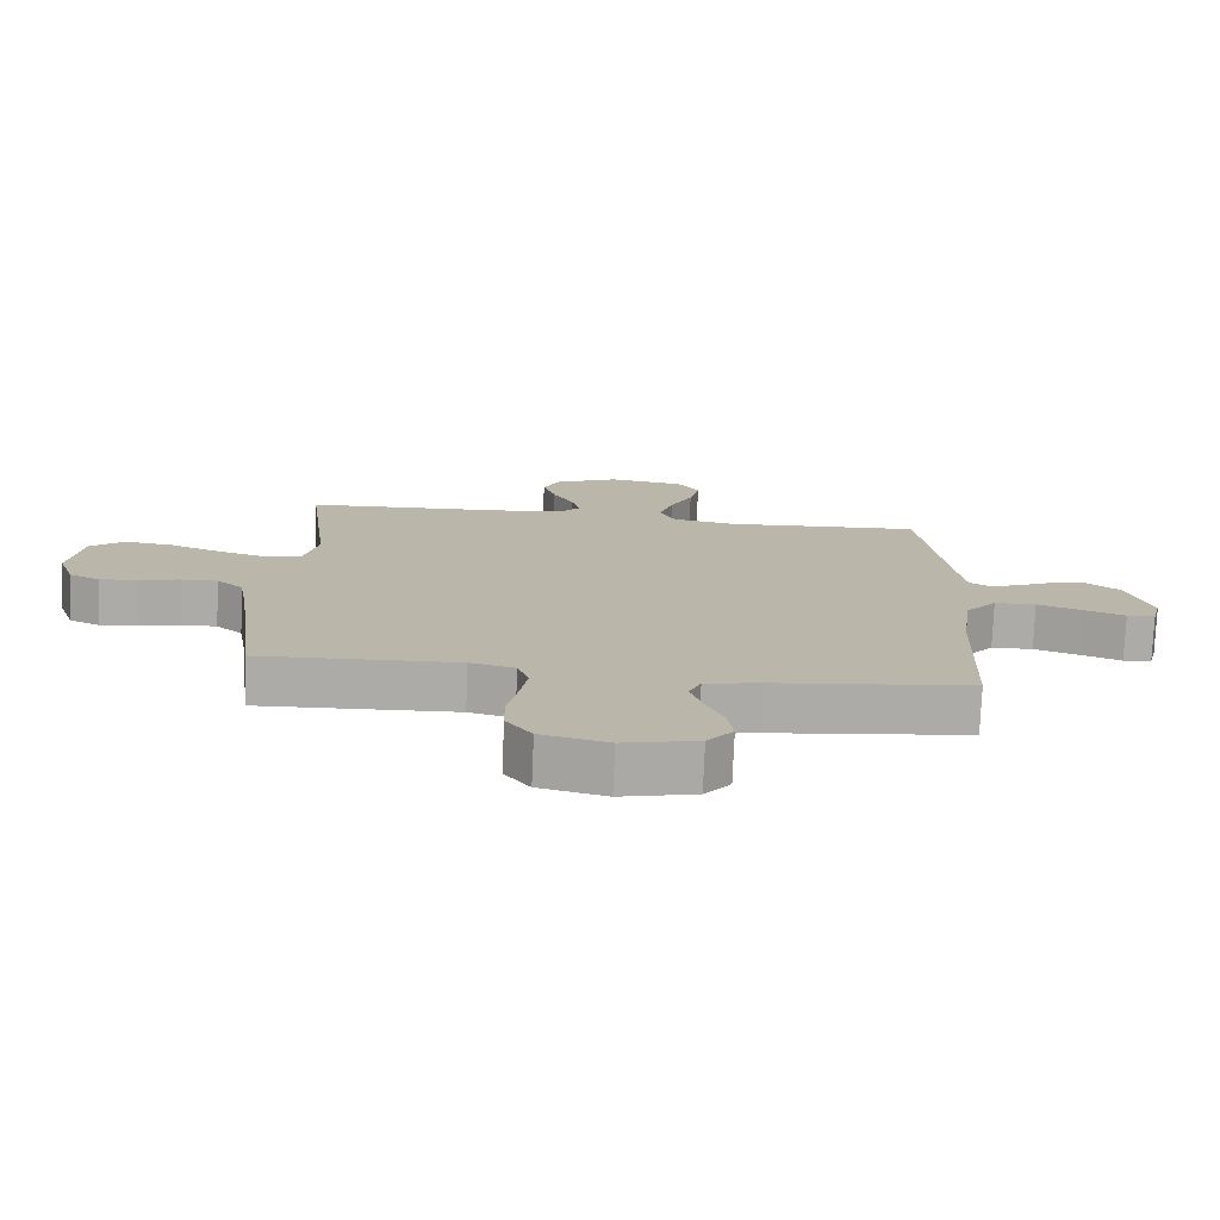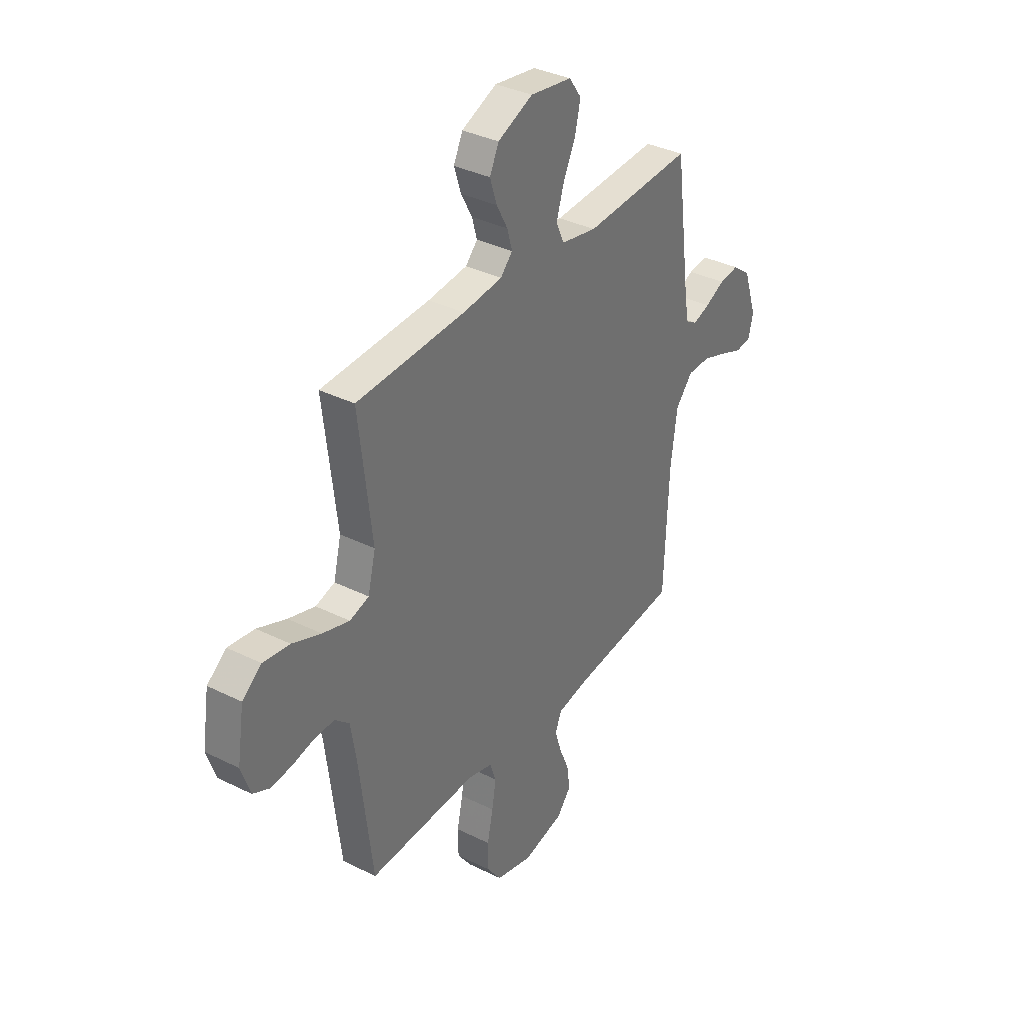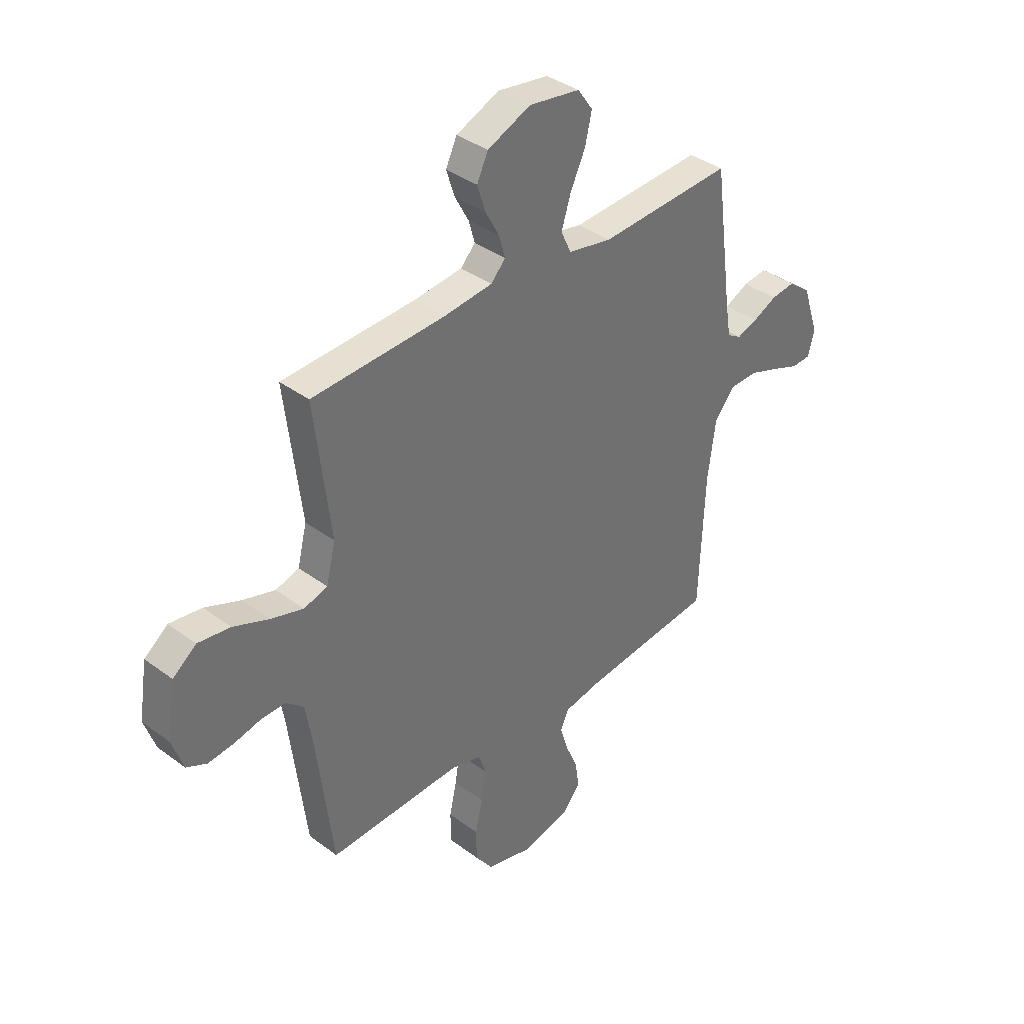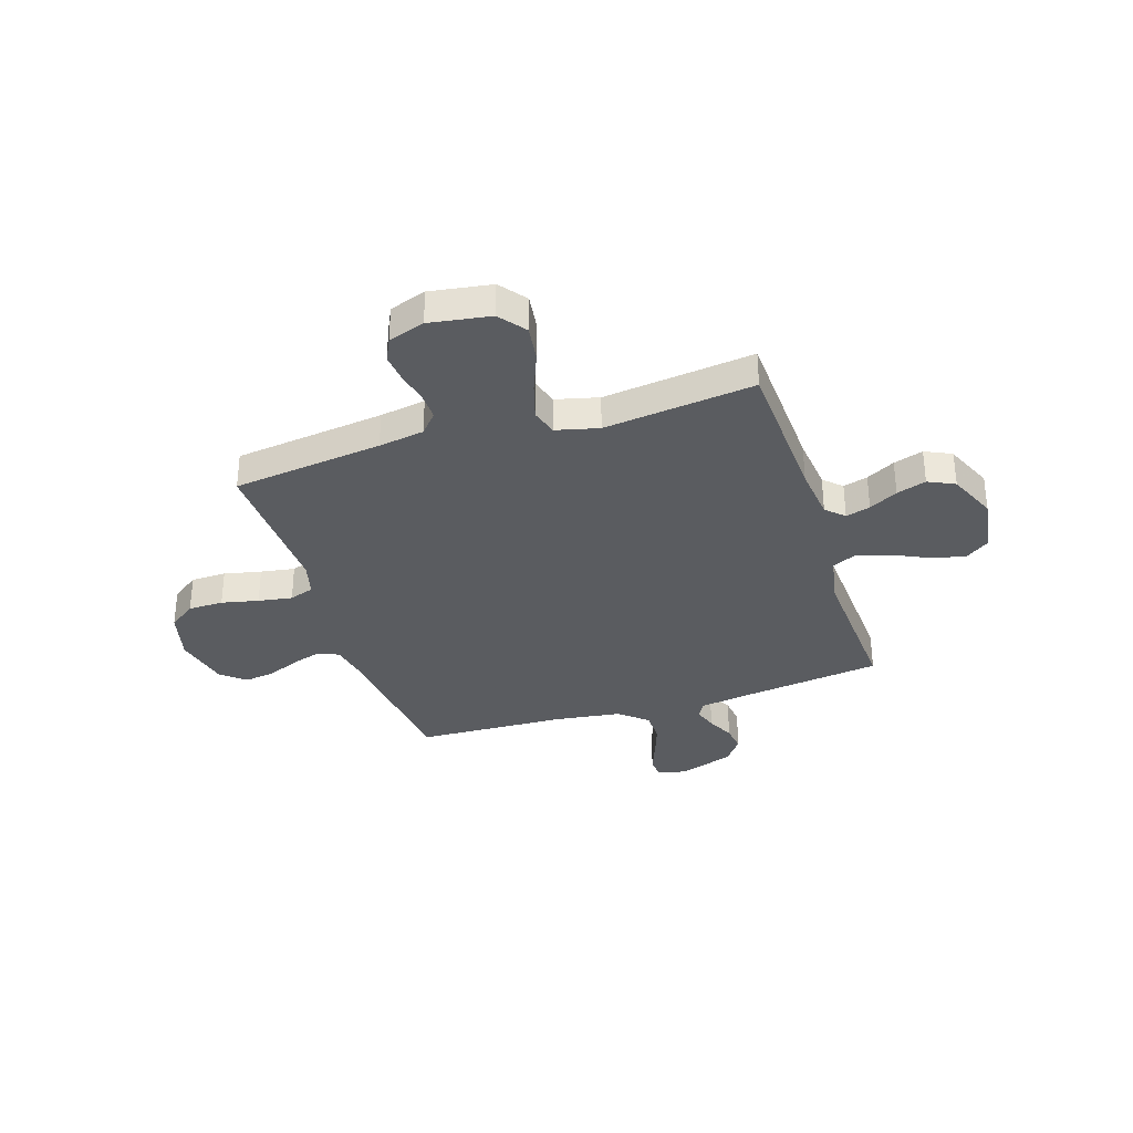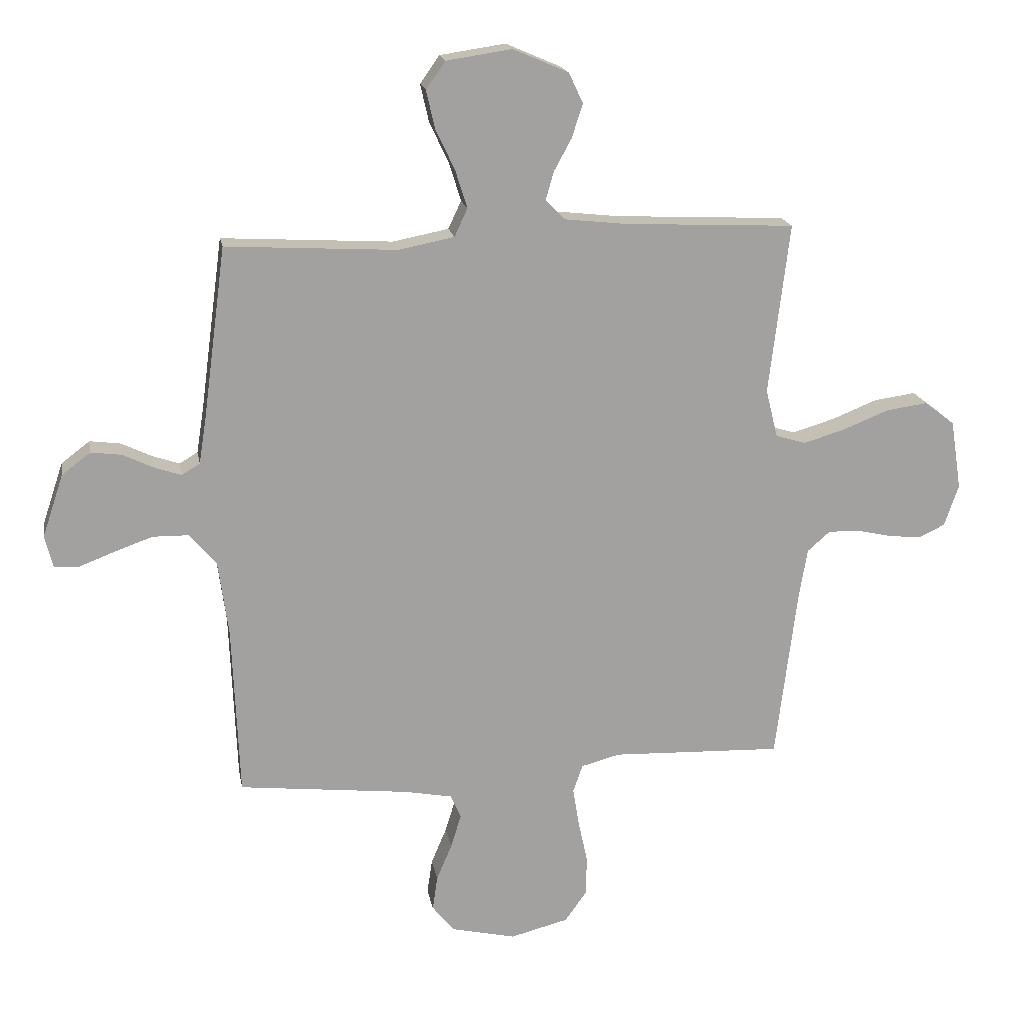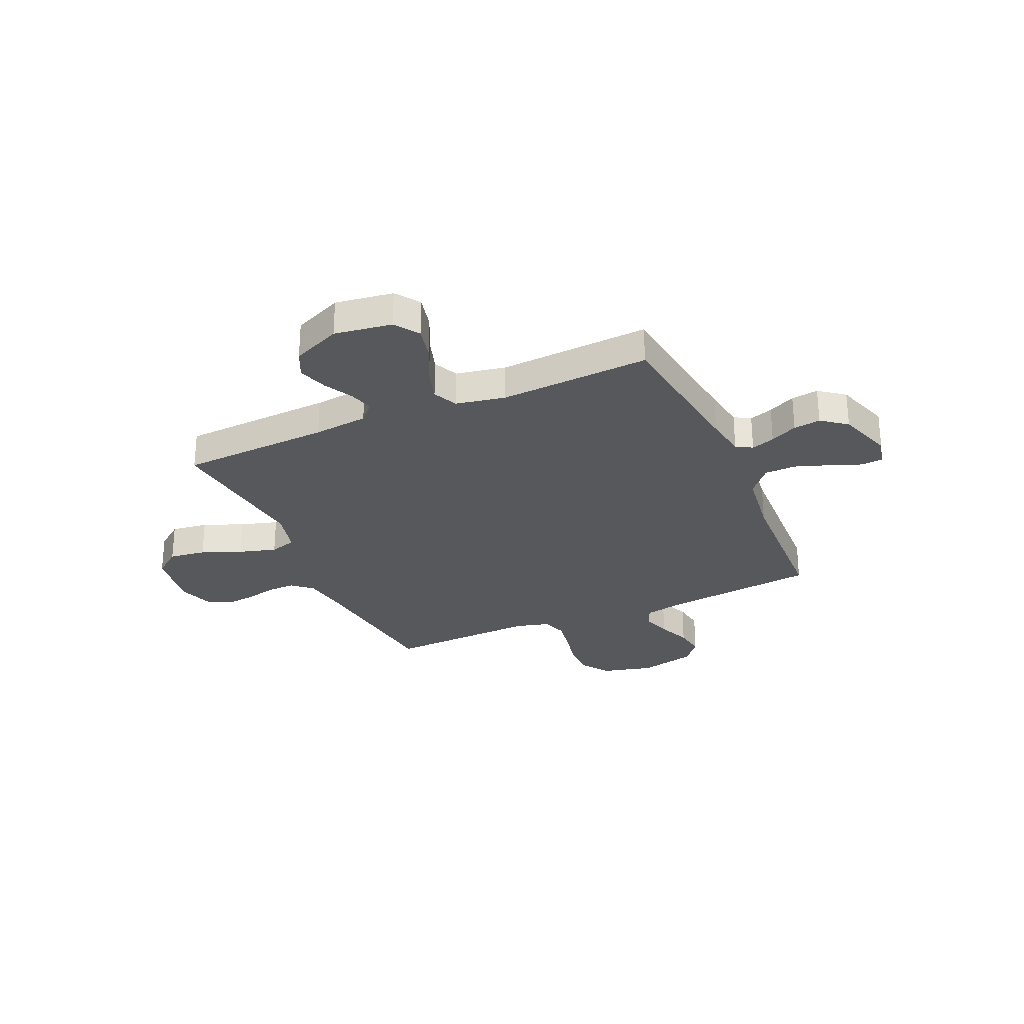
<metadata>
{"format":"obj","ext":"obj","renderer":"f3d","projection":"perspective","resolution":1024,"background":"white","views":[{"elev":-76.2,"azim":-2.4,"up":"+Z"},{"elev":35.4,"azim":-56.6,"up":"+Z"},{"elev":37.4,"azim":-46.3,"up":"+Z"},{"elev":-33.6,"azim":-72.2,"up":"+Y"},{"elev":18.0,"azim":169.9,"up":"+Z"},{"elev":-28.4,"azim":23.9,"up":"+Y"}]}
</metadata>
<code>
v 0.5 0.07 0.5
v 0.54 0.07 0.2
v 0.553 0.07 0.118
v 0.585 0.07 0.099
v 0.632 0.07 0.115
v 0.686 0.07 0.141
v 0.74 0.07 0.148
v 0.79 0.07 0.11
v 0.827 0.07 0
v 0.813 0.07 -0.056
v 0.77 0.07 -0.059
v 0.708 0.07 -0.035
v 0.64 0.07 -0.011
v 0.577 0.07 -0.012
v 0.53 0.07 -0.067
v 0.512 0.07 -0.2
v 0.5 0.07 -0.5
v 0.2 0.07 -0.533
v 0.116 0.07 -0.549
v 0.098 0.07 -0.591
v 0.116 0.07 -0.649
v 0.143 0.07 -0.713
v 0.152 0.07 -0.774
v 0.113 0.07 -0.822
v 0 0.07 -0.848
v -0.102 0.07 -0.822
v -0.141 0.07 -0.768
v -0.142 0.07 -0.698
v -0.126 0.07 -0.624
v -0.115 0.07 -0.556
v -0.132 0.07 -0.507
v -0.2 0.07 -0.489
v -0.5 0.07 -0.5
v -0.537 0.07 -0.2
v -0.552 0.07 -0.109
v -0.592 0.07 -0.074
v -0.647 0.07 -0.075
v -0.708 0.07 -0.089
v -0.766 0.07 -0.095
v -0.812 0.07 -0.073
v -0.837 0.07 0
v -0.818 0.07 0.122
v -0.765 0.07 0.163
v -0.692 0.07 0.153
v -0.612 0.07 0.121
v -0.538 0.07 0.099
v -0.485 0.07 0.115
v -0.464 0.07 0.2
v -0.5 0.07 0.5
v -0.2 0.07 0.514
v -0.091 0.07 0.526
v -0.058 0.07 0.561
v -0.072 0.07 0.61
v -0.103 0.07 0.667
v -0.122 0.07 0.726
v -0.097 0.07 0.779
v 0 0.07 0.821
v 0.115 0.07 0.804
v 0.149 0.07 0.756
v 0.134 0.07 0.69
v 0.1 0.07 0.618
v 0.079 0.07 0.551
v 0.102 0.07 0.502
v 0.2 0.07 0.483
v 0.5 0 0.5
v 0.54 0 0.2
v 0.553 0 0.118
v 0.585 0 0.099
v 0.632 0 0.115
v 0.686 0 0.141
v 0.74 0 0.148
v 0.79 0 0.11
v 0.827 0 0
v 0.813 0 -0.056
v 0.77 0 -0.059
v 0.708 0 -0.035
v 0.64 0 -0.011
v 0.577 0 -0.012
v 0.53 0 -0.067
v 0.512 0 -0.2
v 0.5 0 -0.5
v 0.2 0 -0.533
v 0.116 0 -0.549
v 0.098 0 -0.591
v 0.116 0 -0.649
v 0.143 0 -0.713
v 0.152 0 -0.774
v 0.113 0 -0.822
v 0 0 -0.848
v -0.102 0 -0.822
v -0.141 0 -0.768
v -0.142 0 -0.698
v -0.126 0 -0.624
v -0.115 0 -0.556
v -0.132 0 -0.507
v -0.2 0 -0.489
v -0.5 0 -0.5
v -0.537 0 -0.2
v -0.552 0 -0.109
v -0.592 0 -0.074
v -0.647 0 -0.075
v -0.708 0 -0.089
v -0.766 0 -0.095
v -0.812 0 -0.073
v -0.837 0 0
v -0.818 0 0.122
v -0.765 0 0.163
v -0.692 0 0.153
v -0.612 0 0.121
v -0.538 0 0.099
v -0.485 0 0.115
v -0.464 0 0.2
v -0.5 0 0.5
v -0.2 0 0.514
v -0.091 0 0.526
v -0.058 0 0.561
v -0.072 0 0.61
v -0.103 0 0.667
v -0.122 0 0.726
v -0.097 0 0.779
v 0 0 0.821
v 0.115 0 0.804
v 0.149 0 0.756
v 0.134 0 0.69
v 0.1 0 0.618
v 0.079 0 0.551
v 0.102 0 0.502
v 0.2 0 0.483
f 59 60 61
f 58 59 61
f 57 58 61
f 56 57 61
f 55 56 61
f 54 55 61
f 53 54 61
f 52 53 61 62
f 51 52 62 63
f 48 49 50
f 51 63 64
f 50 51 64
f 48 50 64
f 47 48 64
f 43 44 45
f 42 43 45
f 41 42 45
f 40 41 45
f 39 40 45
f 38 39 45
f 37 38 45
f 36 37 45 46
f 35 36 46 47
f 32 33 34
f 64 1 2
f 47 64 2
f 35 47 2
f 34 35 2
f 32 34 2
f 31 32 2
f 27 28 29
f 26 27 29
f 25 26 29
f 24 25 29
f 23 24 29
f 22 23 29
f 21 22 29
f 20 21 29 30
f 16 17 18
f 15 16 18 19
f 14 15 19
f 10 11 12
f 9 10 12
f 8 9 12
f 7 8 12
f 6 7 12
f 5 6 12
f 4 5 12 13
f 3 4 13 14
f 31 2 3
f 19 20 30 31
f 3 14 19 31
f 125 124 123
f 125 123 122
f 125 122 121
f 125 121 120
f 125 120 119
f 125 119 118
f 125 118 117
f 126 125 117 116
f 127 126 116 115
f 114 113 112
f 128 127 115
f 128 115 114
f 128 114 112
f 128 112 111
f 109 108 107
f 109 107 106
f 109 106 105
f 109 105 104
f 109 104 103
f 109 103 102
f 109 102 101
f 110 109 101 100
f 111 110 100 99
f 98 97 96
f 66 65 128
f 66 128 111
f 66 111 99
f 66 99 98
f 66 98 96
f 66 96 95
f 93 92 91
f 93 91 90
f 93 90 89
f 93 89 88
f 93 88 87
f 93 87 86
f 93 86 85
f 94 93 85 84
f 82 81 80
f 83 82 80 79
f 83 79 78
f 76 75 74
f 76 74 73
f 76 73 72
f 76 72 71
f 76 71 70
f 76 70 69
f 77 76 69 68
f 78 77 68 67
f 67 66 95
f 95 94 84 83
f 95 83 78 67
f 1 65 66 2
f 2 66 67 3
f 3 67 68 4
f 4 68 69 5
f 5 69 70 6
f 6 70 71 7
f 7 71 72 8
f 8 72 73 9
f 9 73 74 10
f 10 74 75 11
f 11 75 76 12
f 12 76 77 13
f 13 77 78 14
f 14 78 79 15
f 15 79 80 16
f 16 80 81 17
f 17 81 82 18
f 18 82 83 19
f 19 83 84 20
f 20 84 85 21
f 21 85 86 22
f 22 86 87 23
f 23 87 88 24
f 24 88 89 25
f 25 89 90 26
f 26 90 91 27
f 27 91 92 28
f 28 92 93 29
f 29 93 94 30
f 30 94 95 31
f 31 95 96 32
f 32 96 97 33
f 33 97 98 34
f 34 98 99 35
f 35 99 100 36
f 36 100 101 37
f 37 101 102 38
f 38 102 103 39
f 39 103 104 40
f 40 104 105 41
f 41 105 106 42
f 42 106 107 43
f 43 107 108 44
f 44 108 109 45
f 45 109 110 46
f 46 110 111 47
f 47 111 112 48
f 48 112 113 49
f 49 113 114 50
f 50 114 115 51
f 51 115 116 52
f 52 116 117 53
f 53 117 118 54
f 54 118 119 55
f 55 119 120 56
f 56 120 121 57
f 57 121 122 58
f 58 122 123 59
f 59 123 124 60
f 60 124 125 61
f 61 125 126 62
f 62 126 127 63
f 63 127 128 64
f 64 128 65 1

</code>
